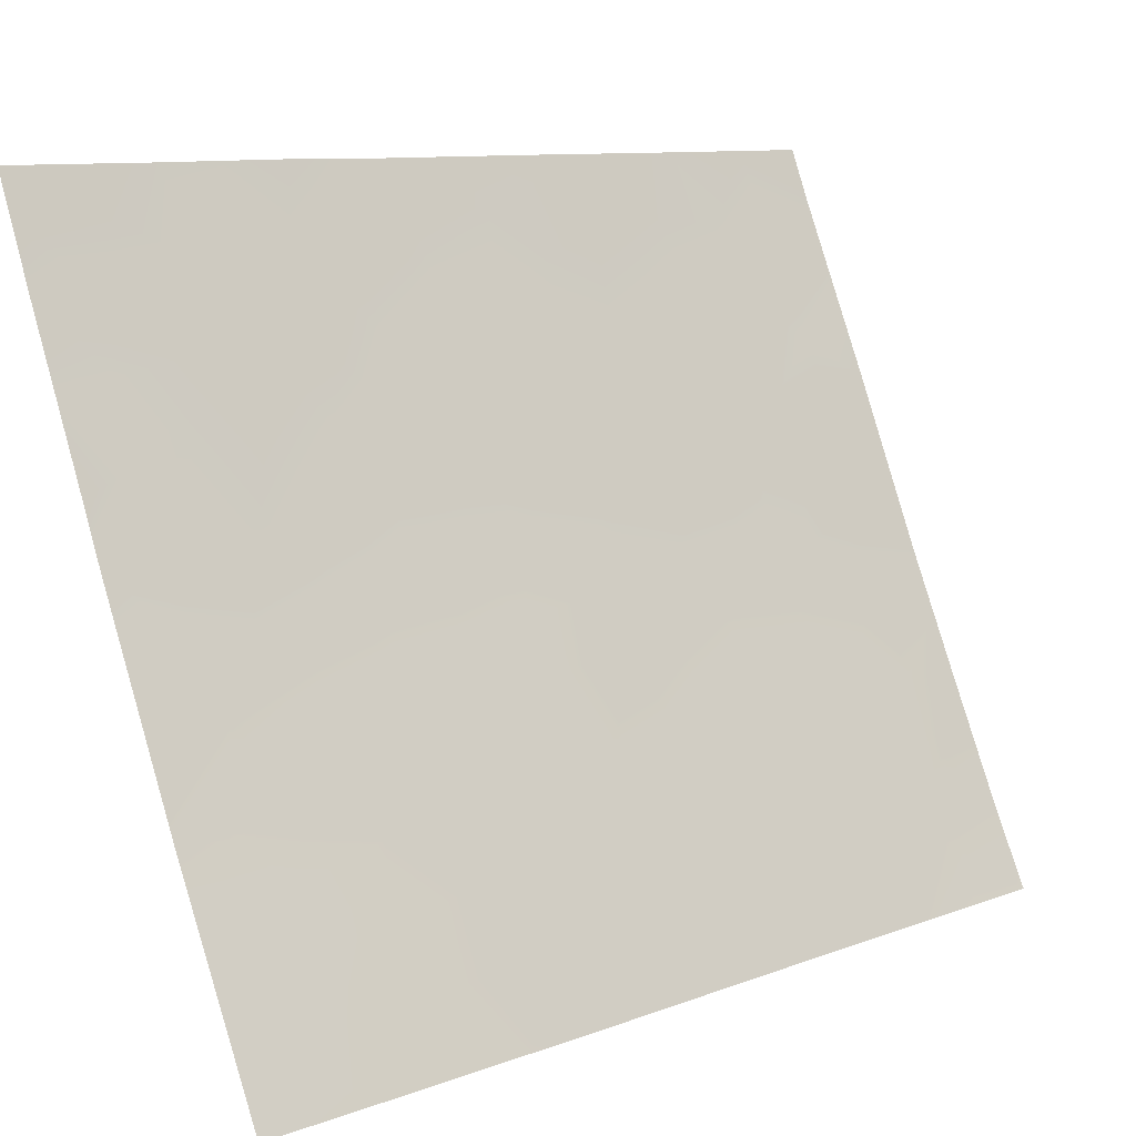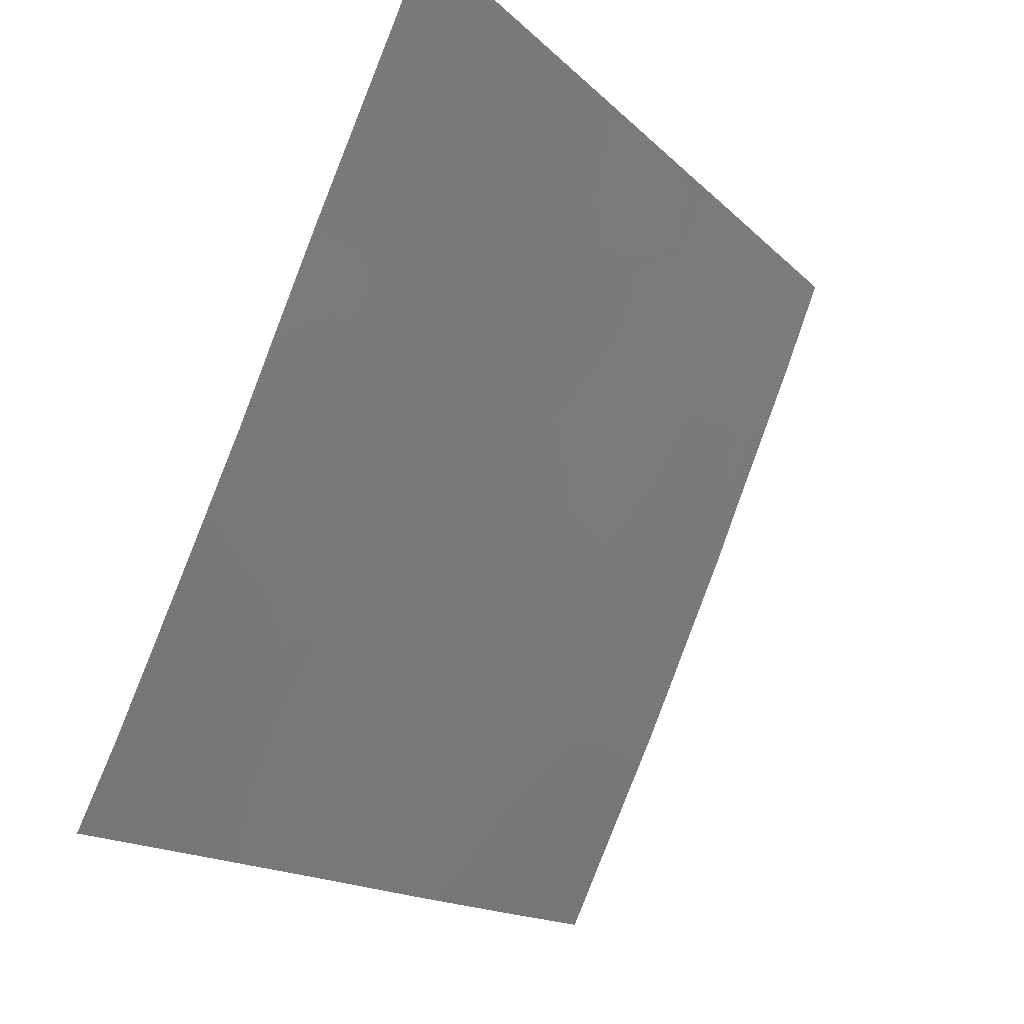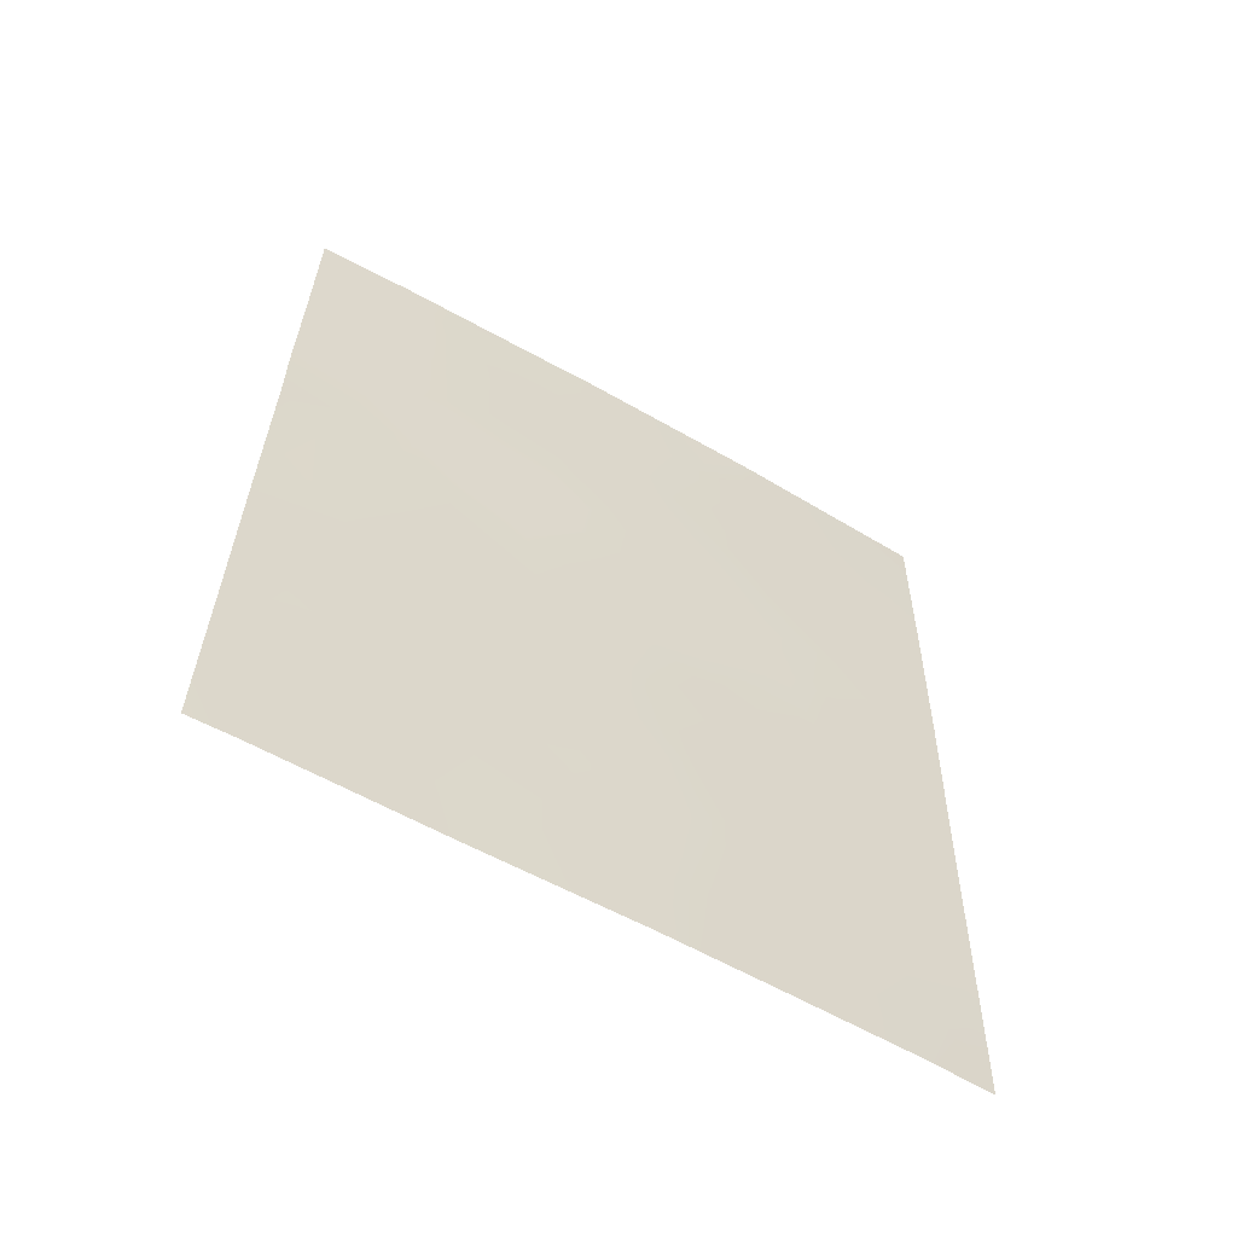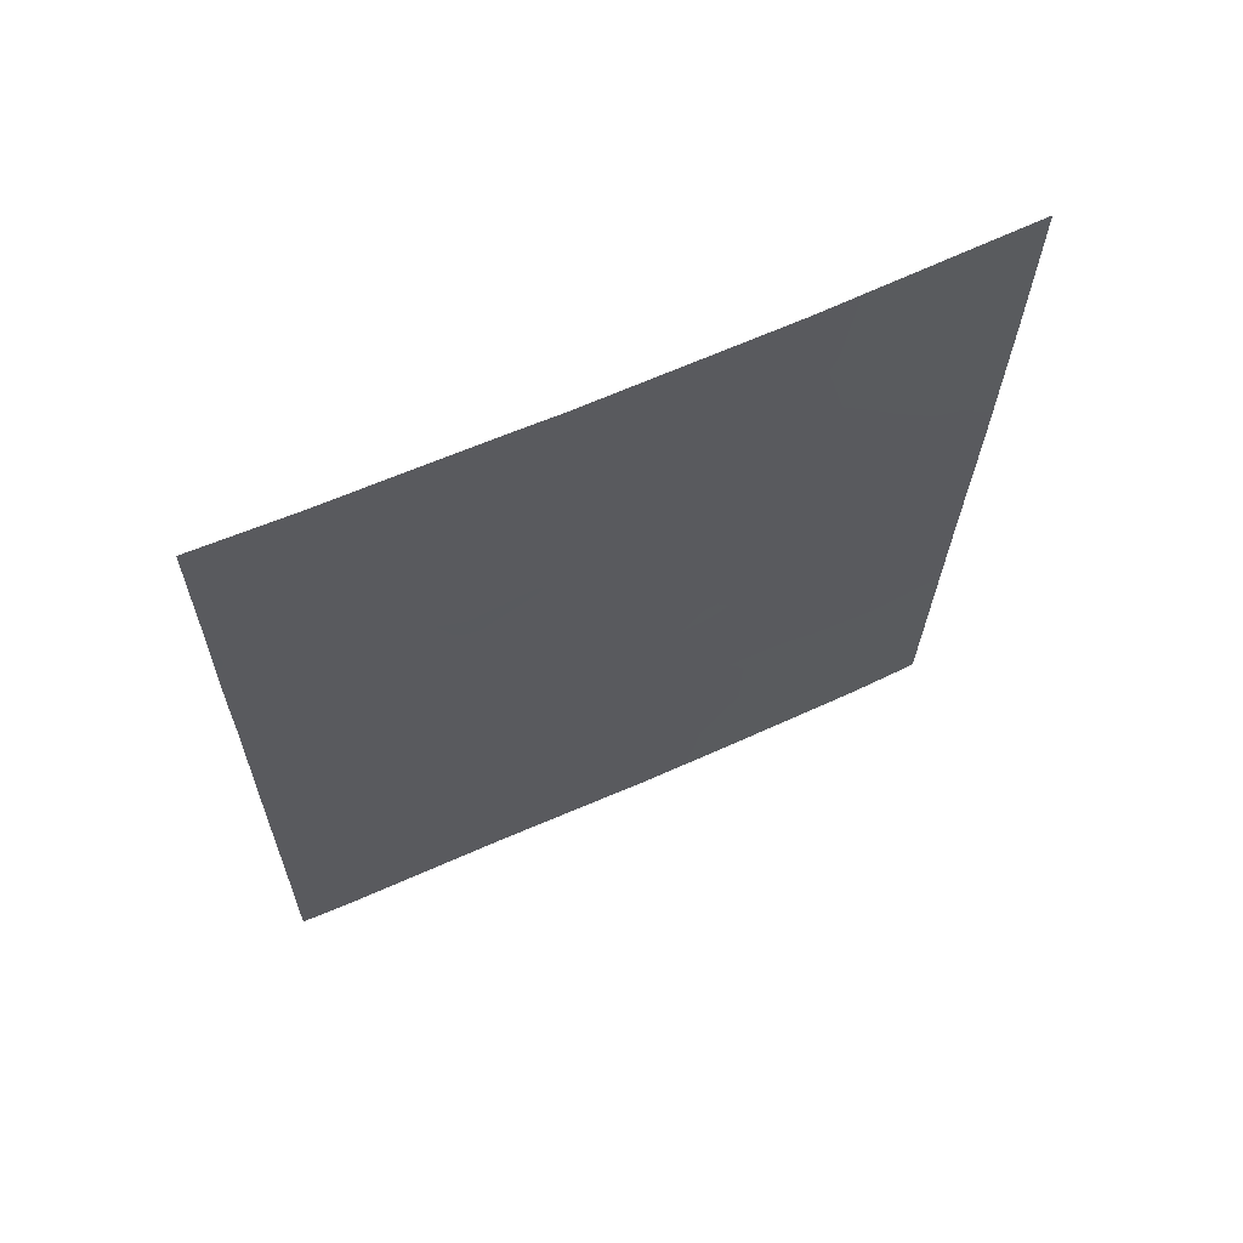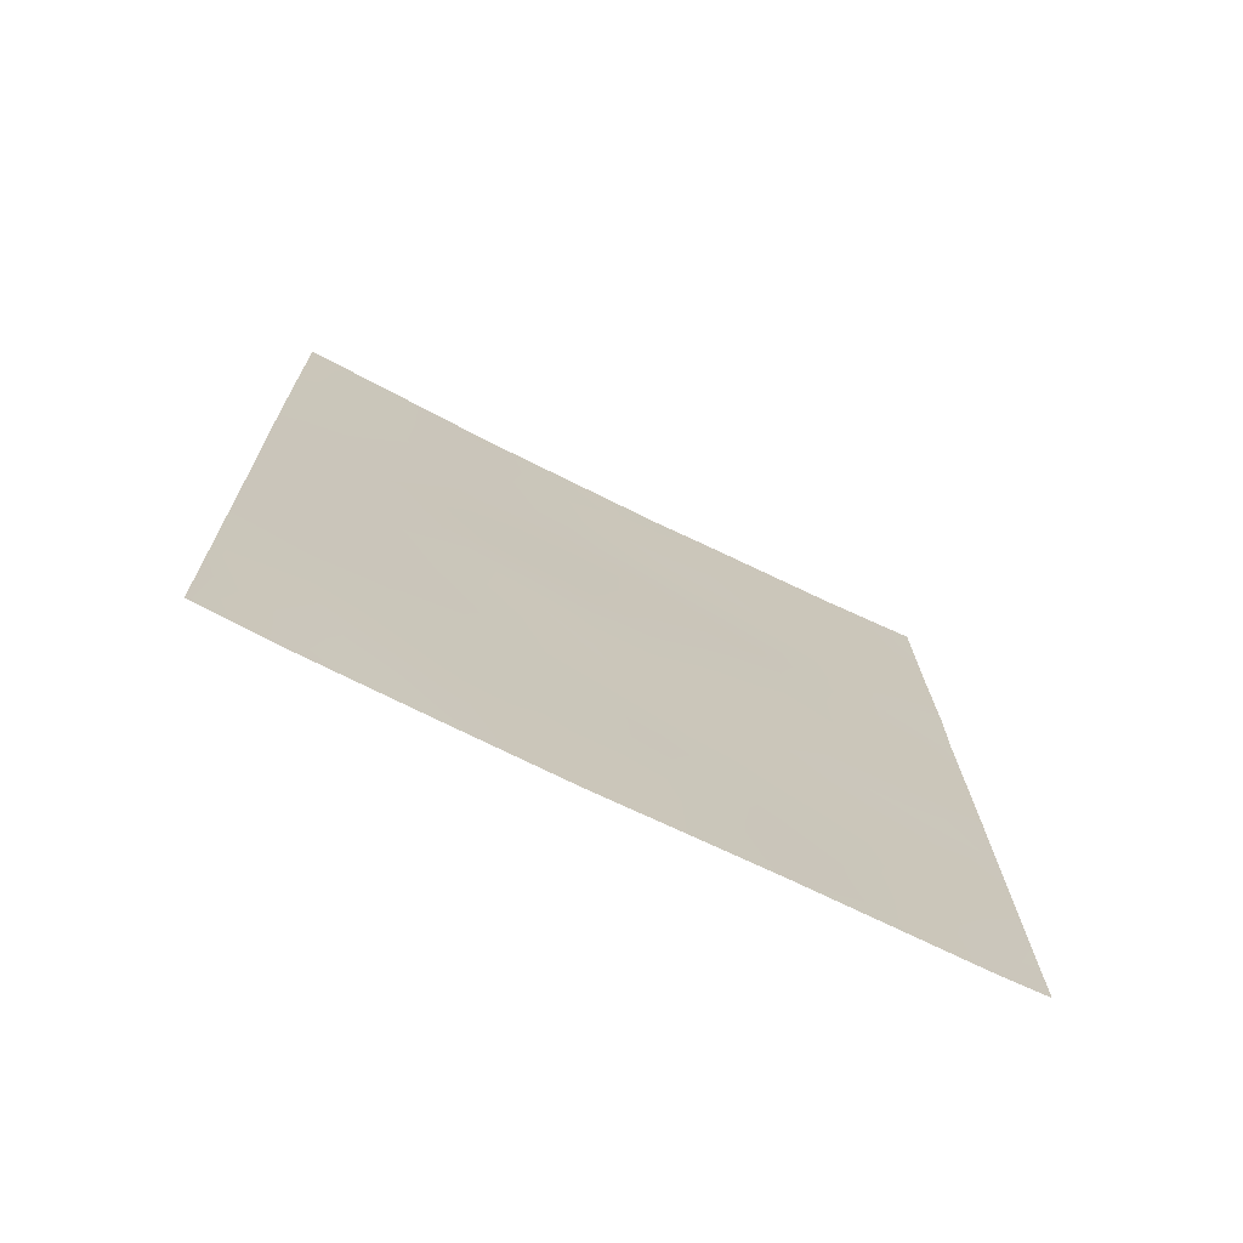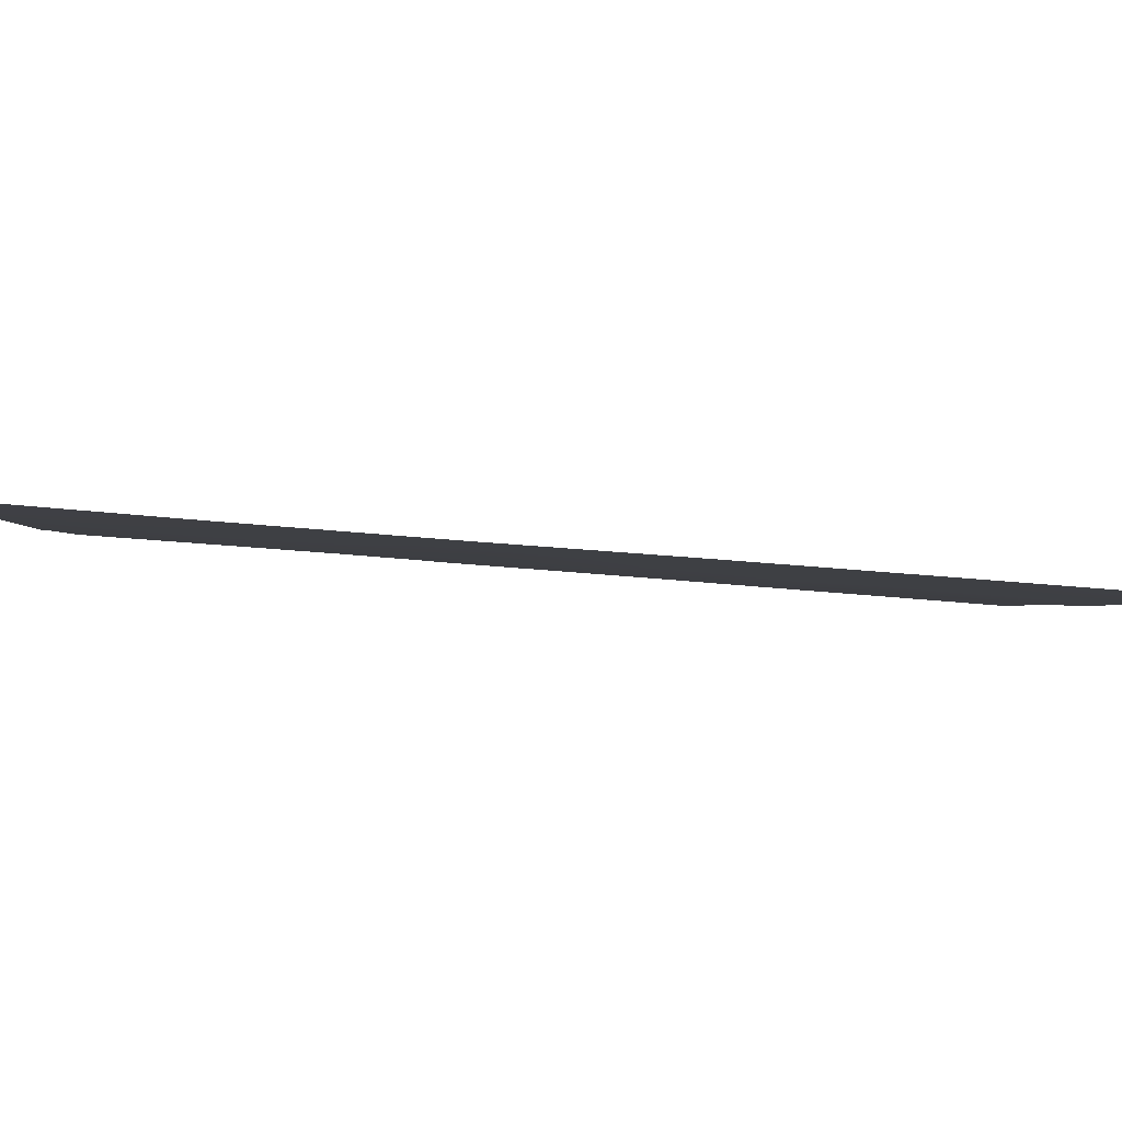
<metadata>
{"format":"obj","ext":"obj","renderer":"f3d","projection":"perspective","resolution":1024,"background":"white","views":[{"elev":8.7,"azim":45.5,"up":"+Y"},{"elev":-13.6,"azim":-153.9,"up":"+Y"},{"elev":-59.0,"azim":-97.2,"up":"+Z"},{"elev":64.8,"azim":-90.9,"up":"+Z"},{"elev":-71.4,"azim":86.9,"up":"+Z"},{"elev":-68.1,"azim":84.4,"up":"+Y"}]}
</metadata>
<code>
v 102.4 69.51 47.65
v 99.62 75.85 46.64
v 102 70.38 50
v 101.1 72.42 48.27
v 101.1 72.17 50
v 98.47 78.7 46.31
v 98.45 78.67 48.05
v 98.81 77.86 45.61
v 101.6 71.41 43.67
v 101 72.9 42.51
v 98.47 78.7 45.39
v 100.9 72.79 46.11
v 100.9 73.1 44.22
v 101.5 71.72 39.44
v 101.6 71.42 41.44
v 102.5 69.64 39.98
v 100.9 73.2 40.39
v 100.7 73.74 38
v 99.76 75.9 38
v 101.1 72.36 50
v 100 74.72 50
v 101.3 72.24 38
v 102.5 69.67 38
v 102 70.6 38
v 101.7 71.13 46.73
v 99.75 75.41 50
v 98.93 77.39 50
v 102.4 69.49 49.64
v 102.4 69.49 50
v 98.52 78.8 39.03
v 98.51 78.78 40.32
v 99.31 76.87 39.65
v 98.77 78.2 38
v 100.2 74.61 43.19
v 102.4 69.6 42.64
v 100.3 74.21 47.36
v 102.4 69.55 45.21
v 99.4 76.55 43.02
v 98.53 78.81 38
v 98.43 78.64 50
v 98.49 78.75 42.74
v 100.2 74.43 45.41
v 99.64 75.73 48.59
v 99.12 77.26 41.37
v 99.8 75.65 41.3
v 100.2 74.87 39.66
v 102 70.27 48.18
v 102 70.31 47.12
v 101.4 71.58 48.71
v 100 75.16 42.19
v 100.2 74.81 41.23
v 100.4 74.26 42.02
v 98.46 78.69 47.18
v 98.9 77.62 46.66
v 98.85 77.69 47.88
v 99.19 76.93 45.73
v 99.26 76.69 47.22
v 98.48 78.73 44.06
v 98.73 78.13 43.59
v 99 77.44 44.75
v 100.6 73.6 45.77
v 100.6 73.71 44.79
v 100.6 73.5 46.76
v 101 72.64 47.17
v 100.7 73.33 47.82
v 101.6 71.55 40.36
v 101.9 70.83 39.69
v 102 70.58 40.79
v 102.5 69.62 41.31
v 102 70.51 41.99
v 100.6 73.79 43.79
v 100.6 73.67 42.75
v 100.9 73.01 43.36
v 100.2 74.82 38
v 100.4 74.34 38.9
v 99.97 75.36 38.81
v 100.8 73.31 39.12
v 100.5 74.02 39.91
v 101.2 72.1 49.31
v 100 74.83 48.94
v 99.68 75.59 49.45
v 102.5 69.66 38.99
v 102.2 70.26 38.9
v 101.2 72.33 40.94
v 101.2 72.43 39.84
v 101.3 72.11 45.48
v 101.3 71.97 46.44
v 99.25 76.68 48.3
v 99.29 76.54 49.24
v 98.93 77.42 49.05
v 102 70.33 49.21
v 101.6 71.28 50
v 102.4 69.5 48.65
v 98.89 77.89 39.83
v 98.96 77.74 38.91
v 102.4 69.57 43.93
v 102 70.49 43.15
v 101 72.77 45
v 102.1 70.3 44.86
v 101.4 71.88 44.65
v 99.97 75.3 40.43
v 99.58 76.21 40.45
v 99.75 75.84 39.61
v 99.44 76.51 41.33
v 99.2 77.11 40.55
v 98.84 77.96 40.91
v 101.4 71.8 47.52
v 101.3 72.24 41.99
v 100.3 74.04 49.24
v 100.3 74.32 46.39
v 99.95 75.05 46.99
v 99.93 75.14 46.03
v 101 72.99 38
v 101.3 72.35 38.81
v 102 70.37 45.99
v 100.3 74.56 40.43
v 102.4 69.53 46.43
v 99.52 76.44 38.81
v 99.27 77.05 38
v 98.67 78.08 48.8
v 98.68 78.01 50
v 98.44 78.66 49.03
v 98.5 78.76 41.53
v 98.86 77.88 41.95
v 101.2 72.34 43.98
v 99.92 75.27 43.97
v 99.57 76.11 43.96
v 99.79 75.62 43.1
v 101.6 71.38 42.53
v 101.3 72.21 42.98
v 99.18 77.05 43.86
v 98.99 77.55 42.9
v 100.3 74.08 48.35
v 99.97 74.95 47.96
v 99.62 75.82 47.61
v 99.24 76.95 42.14
v 101.7 71.42 38
v 99.38 76.53 44.87
v 99.59 75.98 45.71
v 100.7 73.12 49
v 100.5 73.54 50
v 99.34 76.4 50
v 100.8 73.24 41.63
v 100.5 73.99 40.94
v 99.62 76.05 42.18
v 99.83 75.45 44.91
v 100.2 74.52 44.37
v 101.7 70.94 48.8
v 101.7 71.35 38.69
v 98.7 78.17 44.73
v 101.7 71.23 45.6
v 102 70.45 44.22
v 99.32 76.58 46.38
v 101.7 71.03 47.79
v 101.7 71.22 44.65
f 50 51 52
f 53 54 55
f 54 56 153
f 61 62 98
f 63 64 65
f 66 67 68
f 69 70 68
f 71 72 73
f 74 75 76
f 77 78 75
f 82 16 83
f 66 84 85
f 86 151 87
f 67 149 83
f 47 93 91
f 3 28 29
f 32 94 95
f 101 102 103
f 104 105 102
f 106 94 105
f 64 87 107
f 108 143 84
f 110 111 112
f 113 22 114
f 51 101 116
f 117 48 115
f 76 103 118
f 30 39 33
f 120 121 122
f 123 106 124
f 126 127 128
f 97 129 70
f 130 108 129
f 131 59 132
f 133 80 134
f 135 111 134
f 136 132 124
f 56 138 139
f 110 61 63
f 133 65 140
f 141 109 140
f 125 73 130
f 135 88 57
f 81 142 89
f 143 72 52
f 104 145 136
f 145 50 128
f 138 131 127
f 146 112 139
f 78 144 116
f 85 77 114
f 147 71 62
f 146 126 147
f 1 47 48
f 47 148 154
f 48 154 25
f 4 49 79
f 34 50 52
f 50 45 51
f 52 51 144
f 7 53 55
f 53 6 54
f 6 8 54
f 55 54 57
f 54 8 56
f 11 58 150
f 58 41 59
f 12 61 98
f 61 42 62
f 98 62 13
f 36 63 65
f 63 12 64
f 65 64 4
f 15 66 68
f 66 14 67
f 68 67 16
f 16 69 68
f 69 35 70
f 68 70 15
f 13 71 73
f 71 34 72
f 73 72 10
f 19 74 76
f 74 18 75
f 76 75 46
f 18 77 75
f 77 17 78
f 75 78 46
f 5 20 79
f 43 80 81
f 81 80 21
f 23 83 24
f 83 23 82
f 14 66 85
f 66 15 84
f 85 84 17
f 12 86 87
f 151 86 155
f 87 151 25
f 88 43 89
f 90 89 27
f 16 67 83
f 67 14 149
f 83 149 24
f 5 79 92
f 92 148 91
f 92 91 3
f 148 47 91
f 47 1 93
f 91 93 28
f 28 3 91
f 31 30 94
f 35 96 97
f 96 37 99
f 12 98 86
f 86 98 100
f 46 101 103
f 101 45 102
f 103 102 32
f 45 104 102
f 104 44 105
f 102 105 32
f 44 106 105
f 106 31 94
f 105 94 32
f 4 64 107
f 64 12 87
f 107 87 25
f 15 108 84
f 108 10 143
f 84 143 17
f 109 21 80
f 26 81 21
f 42 110 112
f 110 36 111
f 112 111 2
f 77 113 114
f 25 151 115
f 115 99 37
f 144 51 116
f 51 45 101
f 116 101 46
f 37 117 115
f 117 1 48
f 115 48 25
f 19 76 118
f 76 46 103
f 118 103 32
f 95 33 119
f 118 119 19
f 7 120 122
f 120 90 121
f 122 121 40
f 8 6 11
f 41 123 124
f 123 31 106
f 124 106 44
f 98 13 125
f 100 125 9
f 34 126 128
f 126 146 127
f 128 127 38
f 35 97 70
f 97 9 129
f 70 129 15
f 9 130 129
f 130 10 108
f 129 108 15
f 38 131 132
f 131 60 59
f 36 133 134
f 133 109 80
f 134 80 43
f 43 135 134
f 135 2 111
f 134 111 36
f 44 136 124
f 136 38 132
f 124 132 41
f 22 137 149
f 137 24 149
f 114 22 149
f 8 11 150
f 90 120 55
f 2 153 139
f 139 138 146
f 36 110 63
f 110 42 61
f 63 61 12
f 109 133 140
f 133 36 65
f 140 65 4
f 20 141 140
f 141 21 109
f 140 4 79
f 140 79 20
f 9 125 130
f 125 13 73
f 130 73 10
f 2 135 57
f 135 43 88
f 57 88 55
f 43 81 89
f 81 26 142
f 89 142 27
f 144 143 52
f 143 10 72
f 52 72 34
f 143 144 17
f 44 104 136
f 104 45 145
f 136 145 38
f 38 145 128
f 145 45 50
f 128 50 34
f 146 138 127
f 127 131 38
f 146 42 112
f 139 112 2
f 25 154 107
f 154 148 49
f 107 154 49
f 46 78 116
f 78 17 144
f 14 85 114
f 85 17 77
f 113 77 18
f 42 147 62
f 147 34 71
f 62 71 13
f 42 146 147
f 147 126 34
f 120 7 55
f 90 27 121
f 88 89 90
f 96 152 97
f 55 88 90
f 97 152 9
f 114 149 14
f 138 60 131
f 60 150 59
f 151 99 115
f 150 58 59
f 155 86 100
f 8 150 60
f 49 148 92
f 56 8 60
f 138 56 60
f 79 49 92
f 152 155 9
f 54 153 57
f 57 153 2
f 100 98 125
f 153 56 139
f 107 49 4
f 47 154 48
f 151 155 99
f 155 100 9
f 99 155 152
f 95 119 118
f 32 95 118
f 96 99 152
f 132 59 41
f 95 94 30
f 95 30 33

</code>
